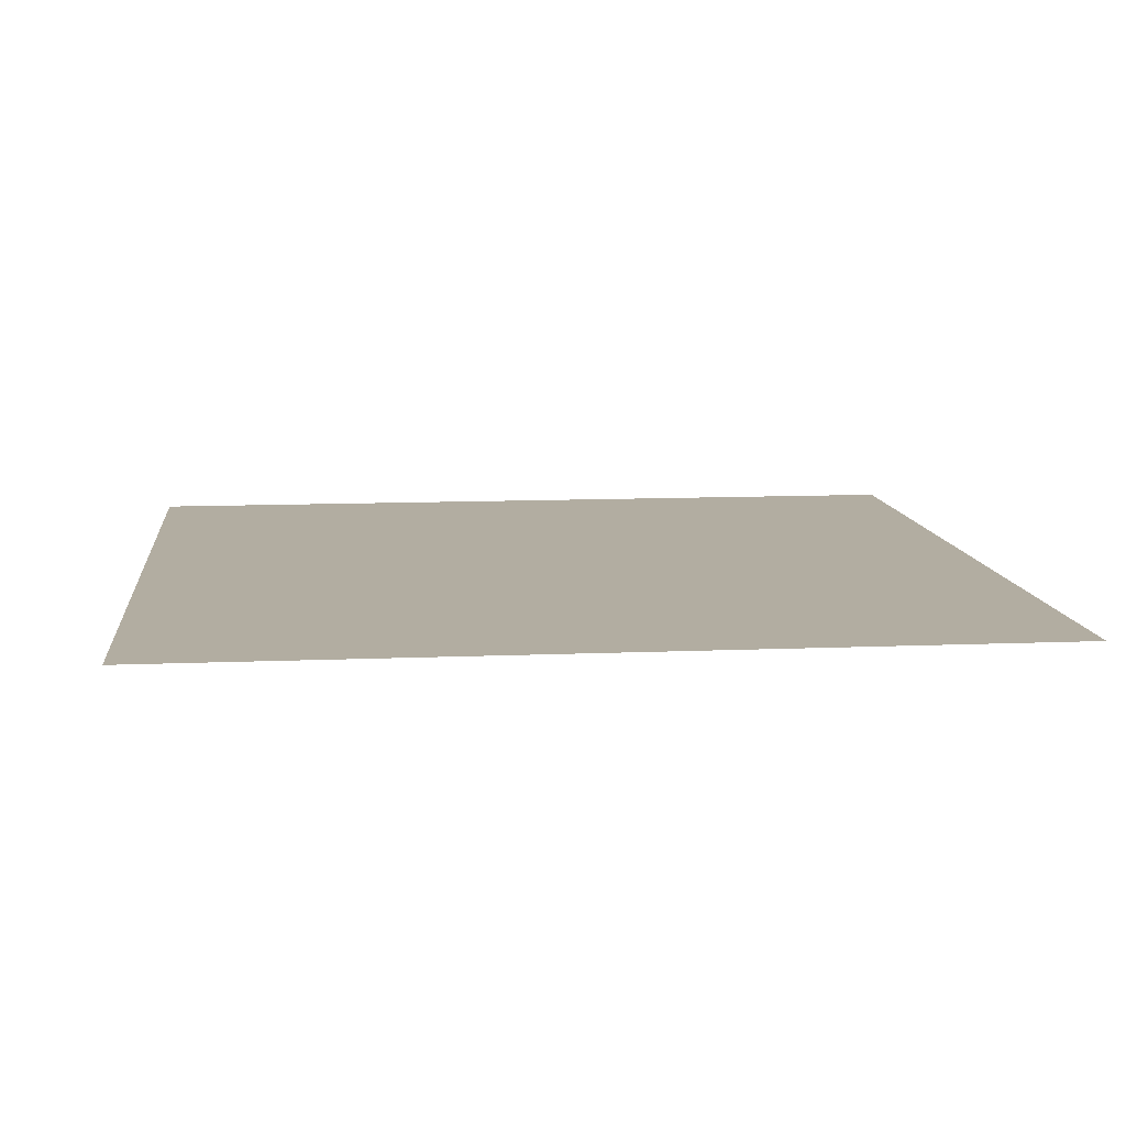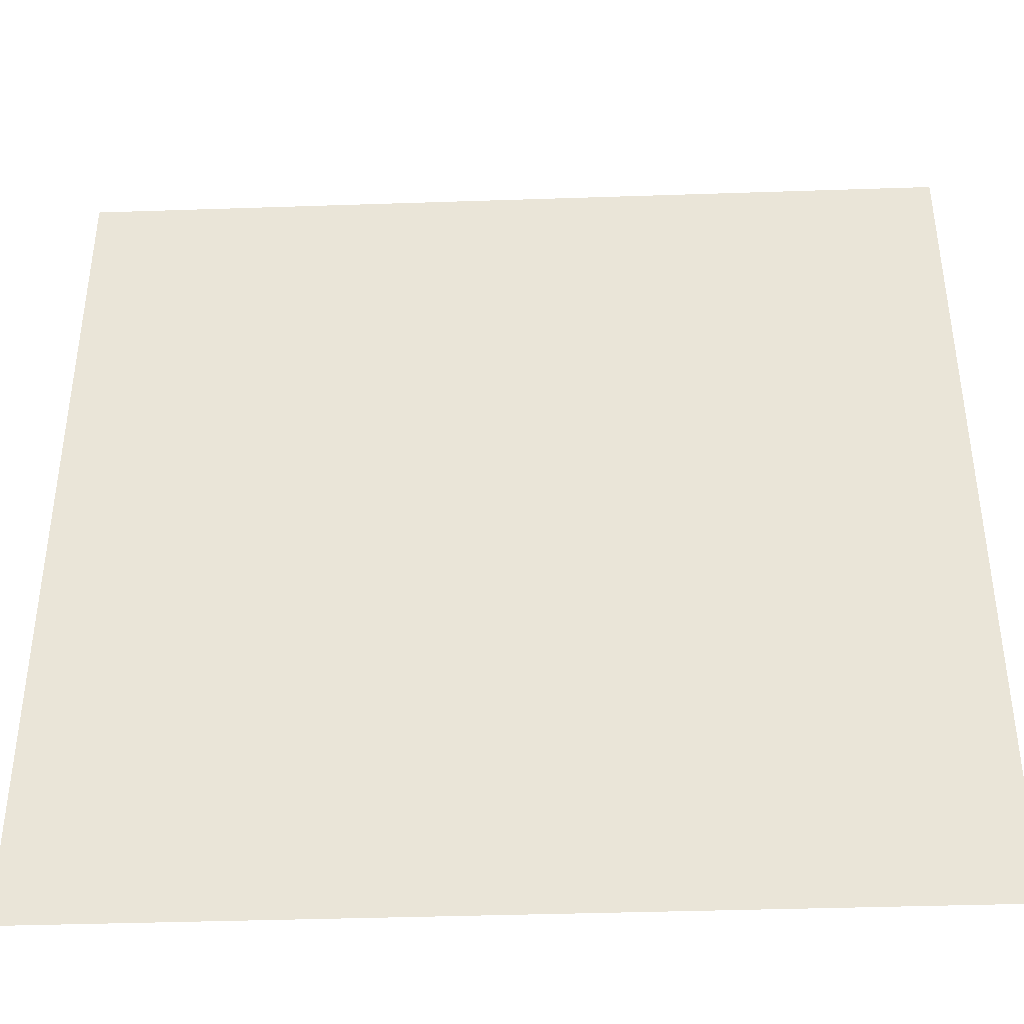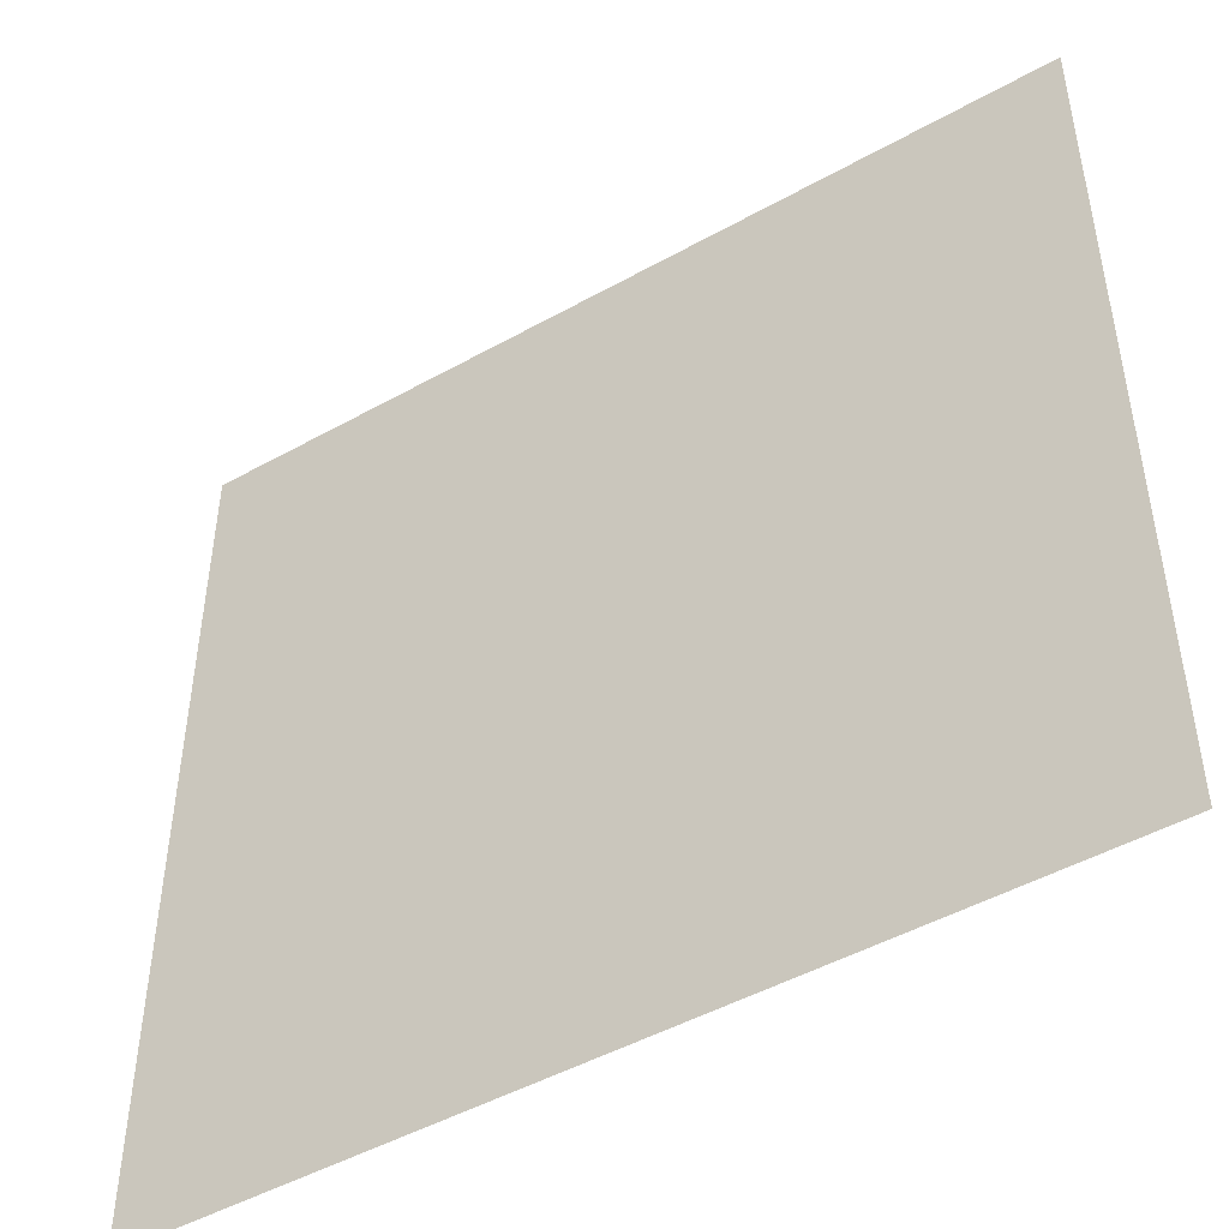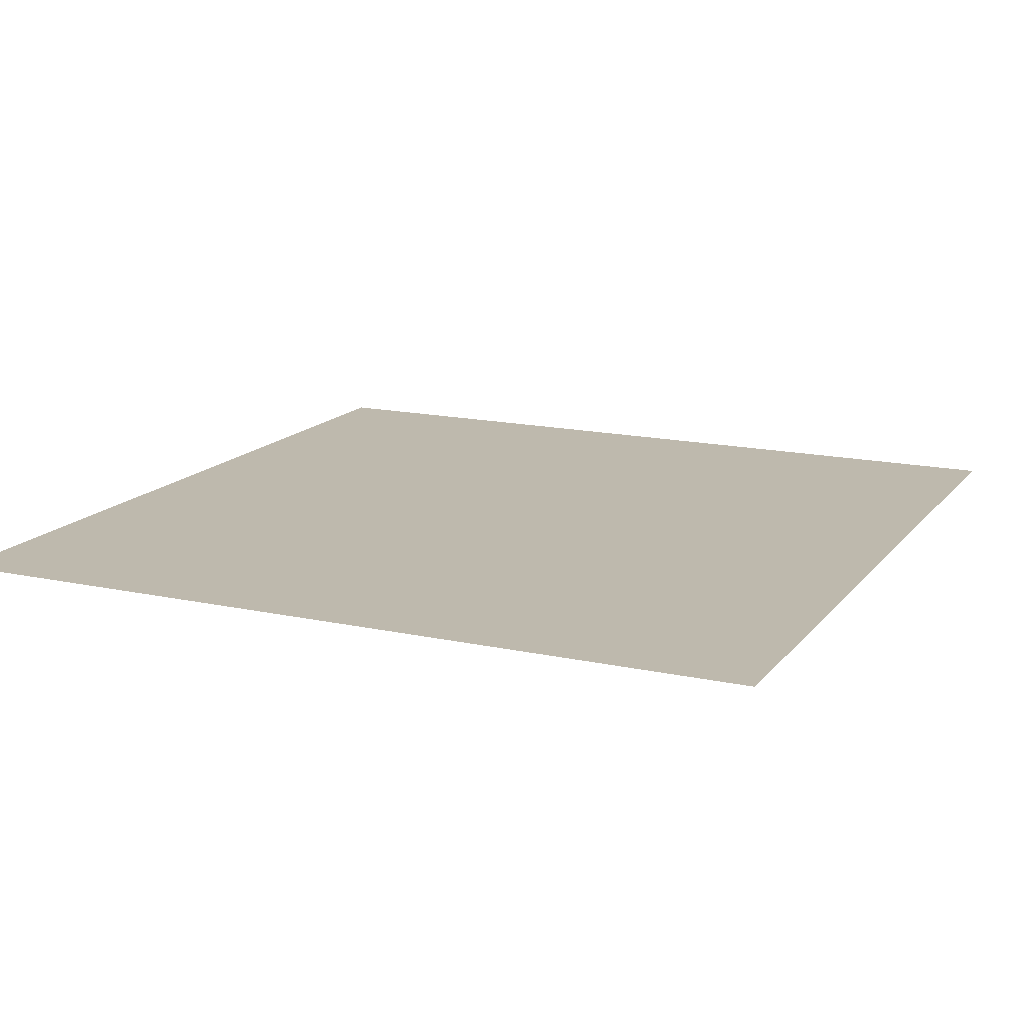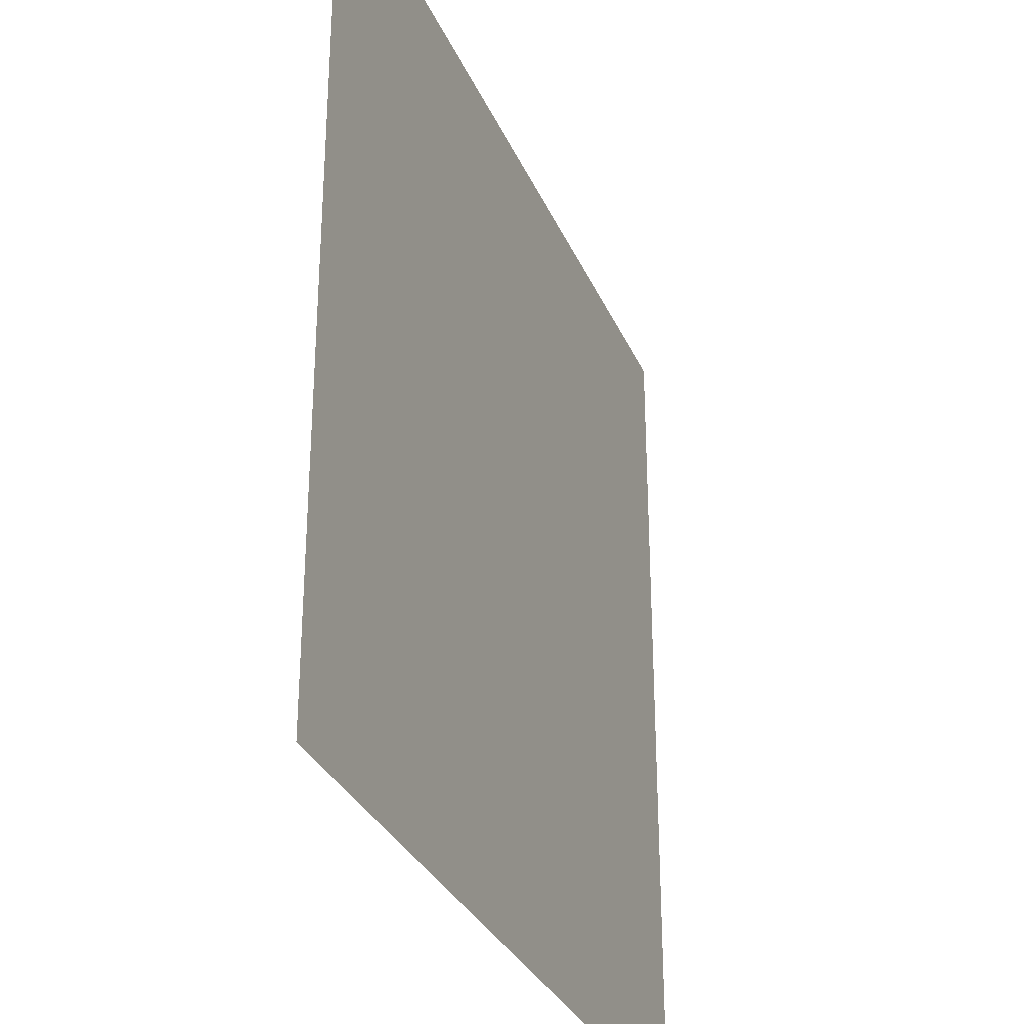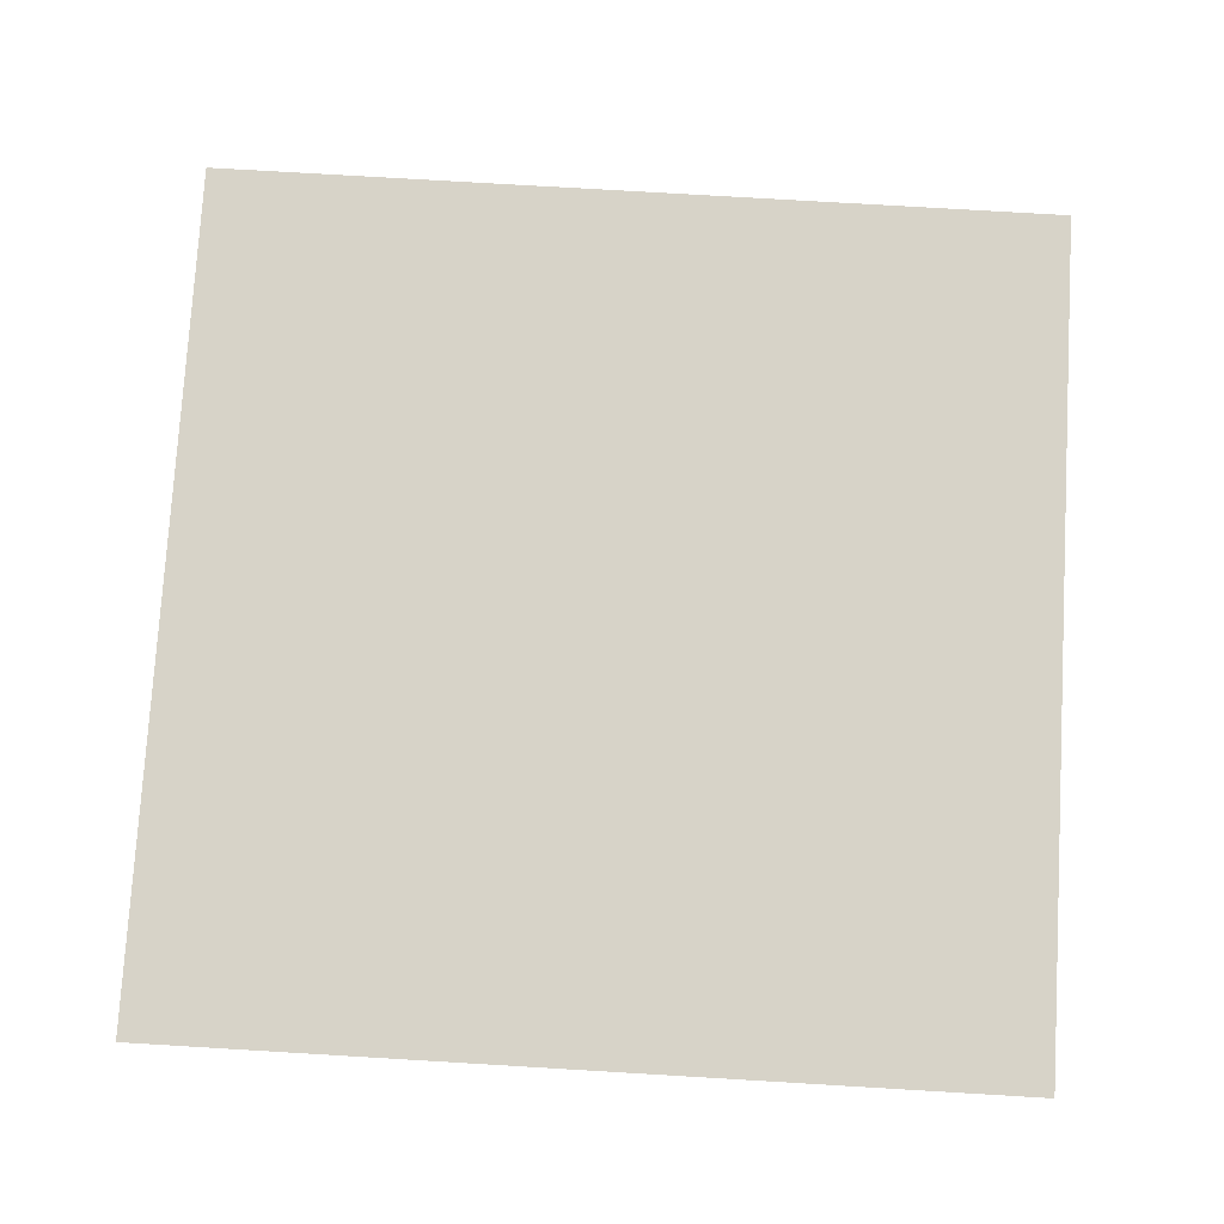
<metadata>
{"format":"obj","ext":"obj","renderer":"f3d","projection":"perspective","resolution":1024,"background":"white","views":[{"elev":10.5,"azim":-96.0,"up":"+Z"},{"elev":-40.8,"azim":2.5,"up":"+Y"},{"elev":-47.9,"azim":-147.8,"up":"+Y"},{"elev":15.1,"azim":24.6,"up":"+Z"},{"elev":-31.0,"azim":110.7,"up":"+Y"},{"elev":77.0,"azim":3.4,"up":"+Z"}]}
</metadata>
<code>
o FridgeDrawer4_18_FridgeDrawer4C6_4_GeomSubset_1
v -0.000154 0.01523 -0.8416
v -0.000163 0.01523 -0.8416
v -0.000154 0.01524 -0.8416
v -0.000163 0.01524 -0.8416
v -0.000154 0.01523 -0.8416
v -0.000163 0.01523 -0.8416
v -0.000154 0.01524 -0.8416
v -0.000163 0.01524 -0.8416
v -0.000154 0.01523 -0.8416
v -0.000163 0.01523 -0.8416
v -0.000154 0.01524 -0.8416
v -0.000163 0.01524 -0.8416
v -0.000154 0.01523 -0.8416
v -0.000163 0.01523 -0.8416
v -0.000154 0.01524 -0.8416
v -0.000163 0.01524 -0.8416
v -0.000154 0.01523 -0.8416
v -0.000163 0.01523 -0.8416
v -0.000154 0.01524 -0.8416
v -0.000163 0.01524 -0.8416
v -0.000154 0.01523 -0.8416
v -0.000163 0.01523 -0.8416
v -0.000154 0.01524 -0.8416
v -0.000163 0.01524 -0.8416
v -0.000154 0.01523 -0.8416
v -0.000163 0.01523 -0.8416
v -0.000154 0.01524 -0.8416
v -0.000163 0.01524 -0.8416
v -0.02789 0.1197 0.1452
v -0.447 0.1197 0.1452
v -0.02789 0.05735 -0.0833
v -0.02789 0.05291 -0.0857
v -0.447 0.05291 -0.0857
v -0.447 0.05735 -0.0833
v -0.02789 0.1197 0.1518
v -0.02789 0.05735 0.1518
v -0.02789 0.05291 0.1518
v -0.02789 -0.1735 0.1518
v -0.447 0.05735 0.1518
v -0.447 0.1197 0.1518
v -0.447 0.05291 0.1518
v -0.447 -0.1735 0.1518
v -0.447 -0.1404 -0.0857
v -0.447 -0.1588 -0.06737
v -0.02789 -0.1588 -0.06737
v -0.02789 -0.1404 -0.0857
v -0.02789 -0.1574 -0.07438
v -0.447 -0.1574 -0.07438
v -0.02789 -0.1534 -0.08033
v -0.447 -0.1534 -0.08033
v -0.02789 -0.1474 -0.0843
v -0.447 -0.1475 -0.0843
v -0.03244 0.1122 0.1475
v -0.4425 0.1122 0.1475
v -0.4399 0.05319 -0.07878
v -0.03496 0.05319 -0.07878
v -0.4426 -0.151 -0.06593
v -0.44 -0.1673 0.1528
v -0.03485 -0.1673 0.1528
v -0.03229 -0.151 -0.06593
v -0.4399 0.05141 -0.07974
v -0.03496 0.05141 -0.07974
v -0.03773 0.05735 0.1518
v -0.03485 0.1135 0.1518
v -0.03773 0.05291 0.1518
v -0.4425 -0.1501 -0.07137
v -0.4425 -0.1478 -0.07477
v -0.4425 -0.1444 -0.07704
v -0.4426 -0.1397 -0.07785
v -0.4372 0.05291 0.1518
v -0.44 0.1135 0.1518
v -0.4372 0.05735 0.1518
v -0.03231 -0.1397 -0.07785
v -0.03236 -0.1444 -0.07704
v -0.03236 -0.1478 -0.07477
v -0.03236 -0.1501 -0.07137
v -0.03717 0.05261 0.1318
v -0.03422 -0.1633 0.1318
v -0.4377 0.05261 0.1318
v -0.4377 0.0565 0.1318
v -0.442 0.1023 0.1318
v -0.4407 -0.1633 0.1318
v -0.03716 0.0565 0.1318
v -0.03286 0.1023 0.1318
v -0.02789 0.1109 0.1318
v -0.447 0.1109 0.1318
v -0.447 -0.1701 0.1318
v -0.02789 -0.1701 0.1318
v -0.02789 0.05735 0.1318
v -0.02789 0.05291 0.1318
v -0.447 0.05291 0.1318
v -0.447 0.05735 0.1318
v -0.02789 -0.1859 0.1518
v -0.447 -0.1859 0.1518
v -0.447 -0.1825 0.1318
v -0.02789 -0.1825 0.1318
f 5 6 8 7

</code>
